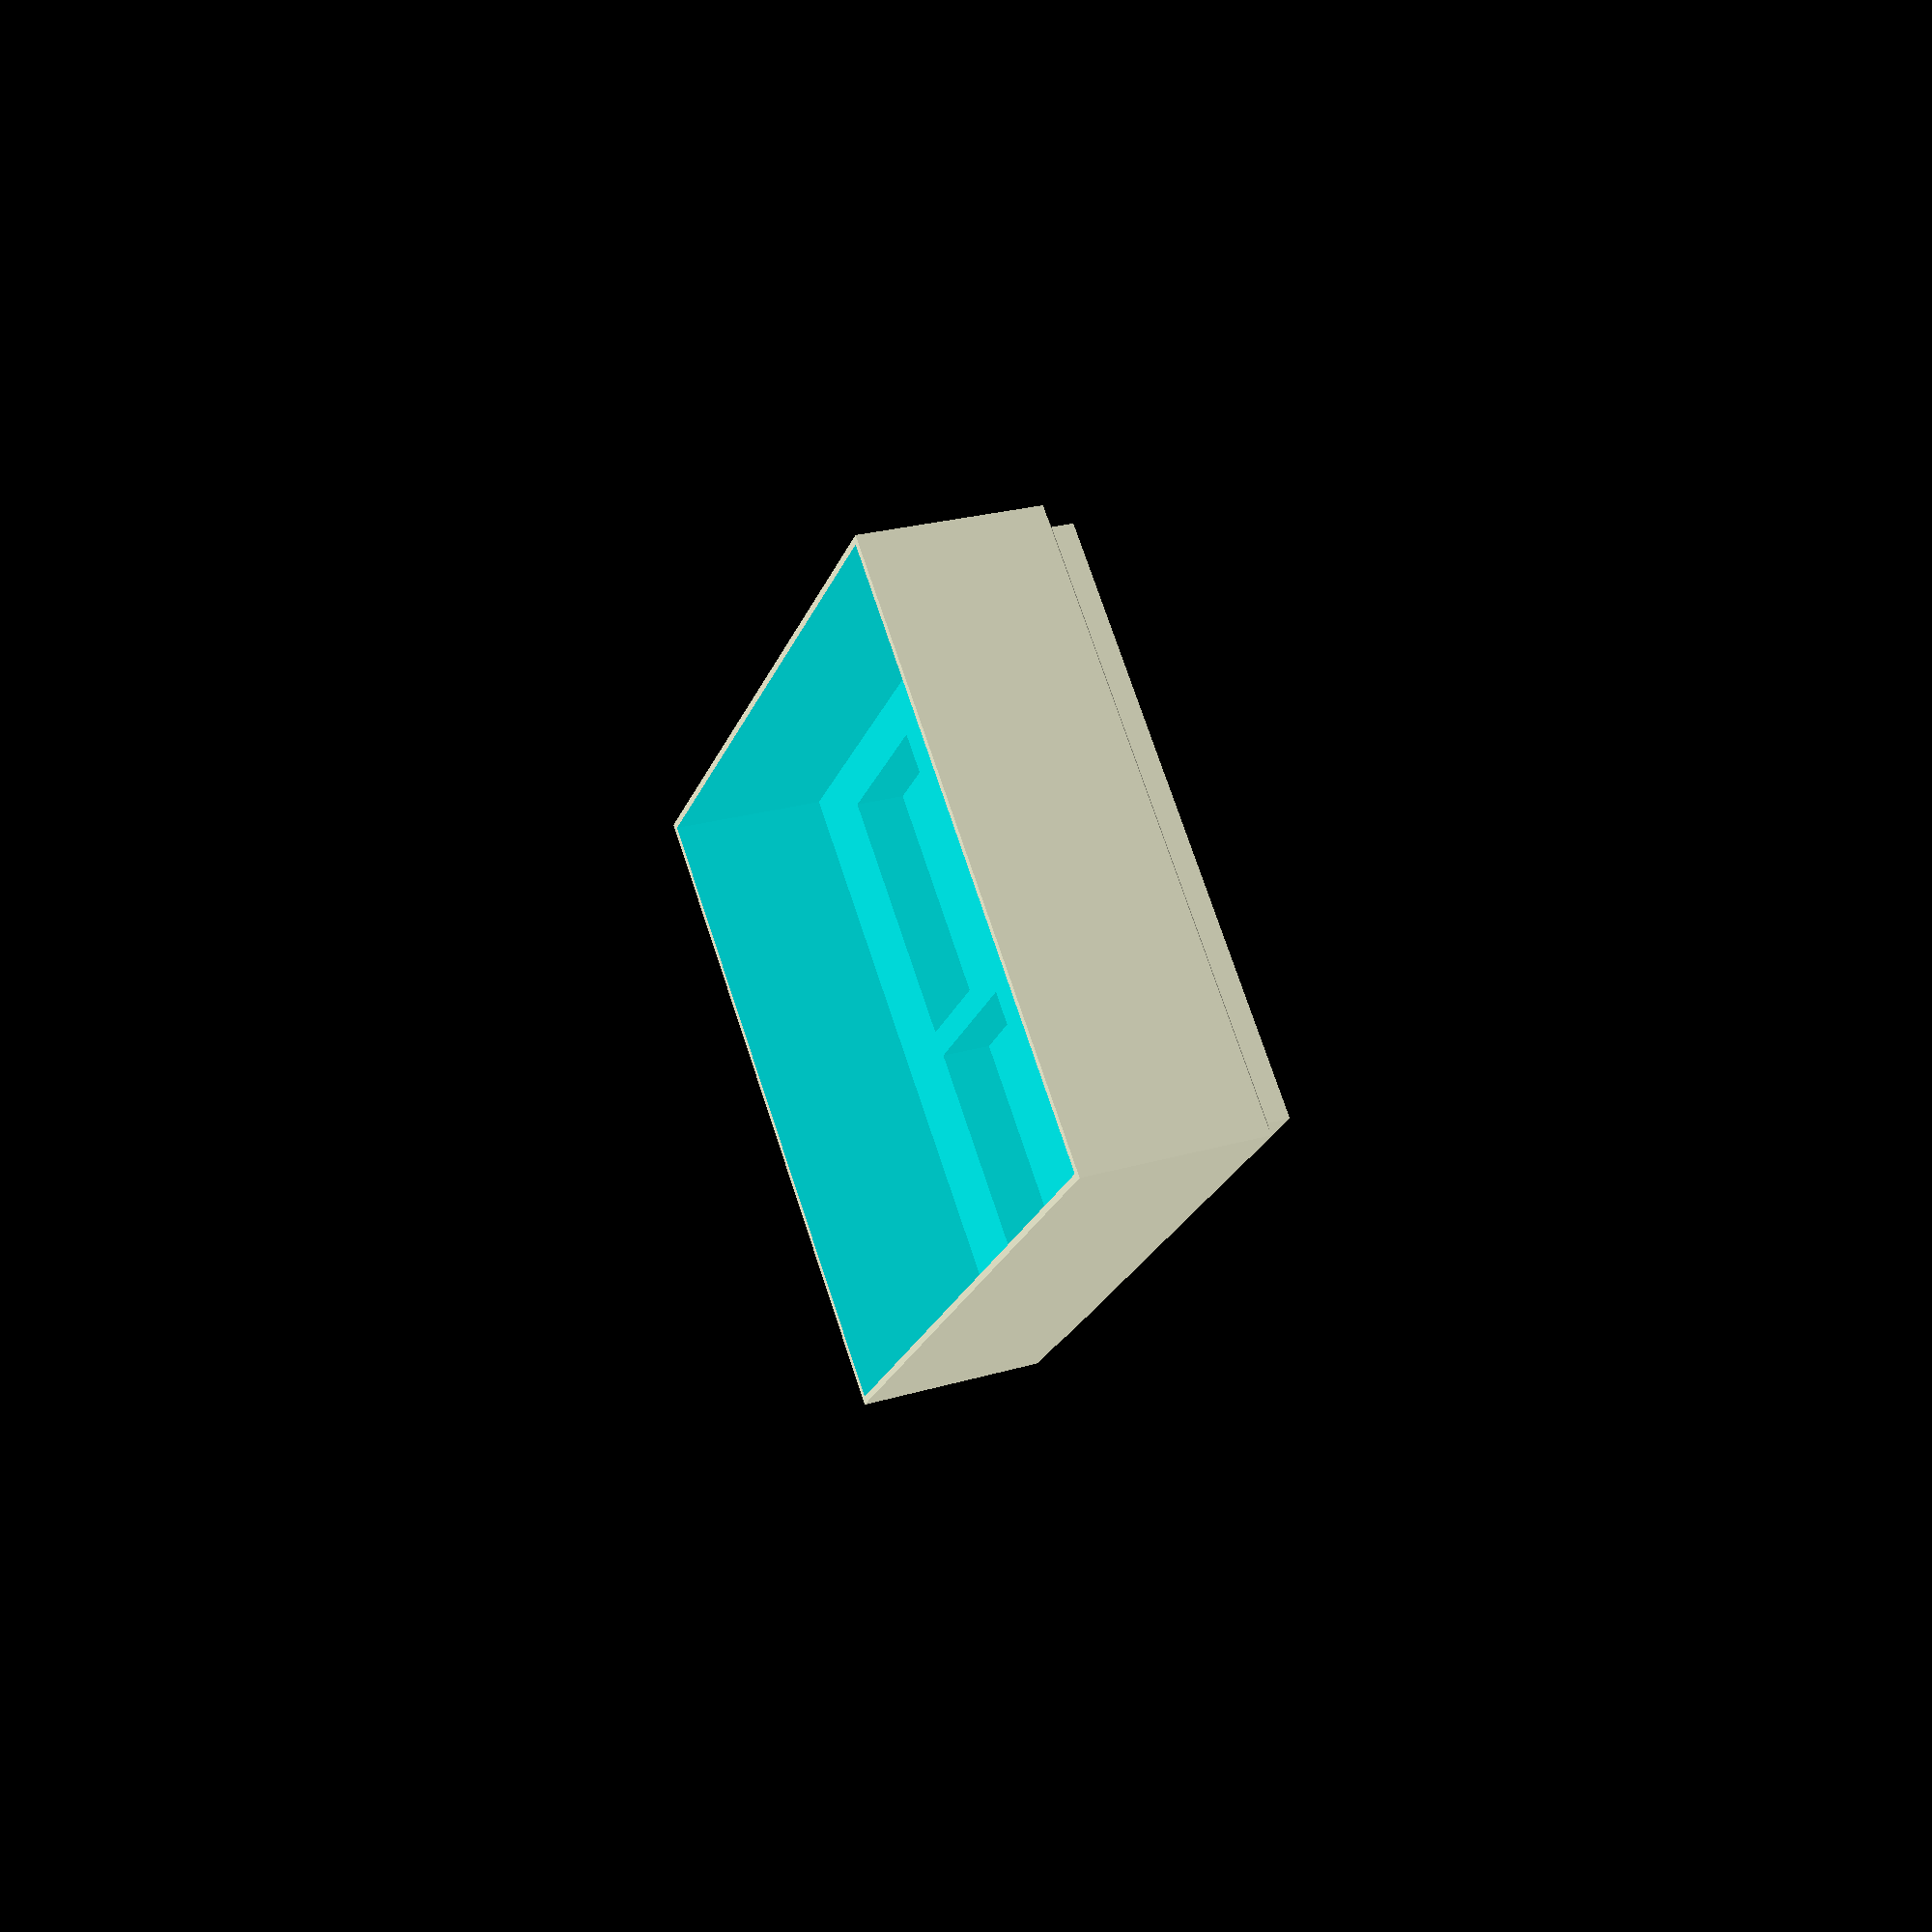
<openscad>

H=30;               // Height of main box
H2=5;               // Height of bottom centering
SIDE=100;           // Side of box
D=2;                // Wall-thickness of box
D2=2.5;             // Setback of centering
HI=25;              // Inner Cut-Out

difference() {
    union() {
        translate([0,0,H/2]) cube([SIDE,SIDE,H], center=true );                                     // Main Box 100x100x40
        translate([0,0,-H2/2]) cube([SIDE-2*D2,SIDE-2*D2,H2],center=true);                          // Bottom
        translate([0,0,-2]) rotate([0,0,45]) cylinder(h=2,d1=1.35*(SIDE-D2),d2=1.41*SIDE,$fn=4);    // Chamfer
    }
    translate([0,0, 2*H-HI]) cube([SIDE-D,SIDE-D,2*H],center=true);                                  // Inner Cut-Out

    translate([ -22, 22,10]) cube([26,40,26], center=true); // Rect-Tokens
    translate([  22, 22,10]) cube([26,40,26], center=true); // Rect-Tokens
    translate([ -22,-22,10]) cube([26,40,26], center=true); // Rect-Tokens
    translate([  22,-22,10]) cube([26,40,26], center=true); // Rect-Tokens
    
//    translate([0,-70,0]) cube([300,200,300],center=true); // Tester
   
}

</openscad>
<views>
elev=335.9 azim=314.9 roll=63.8 proj=p view=wireframe
</views>
